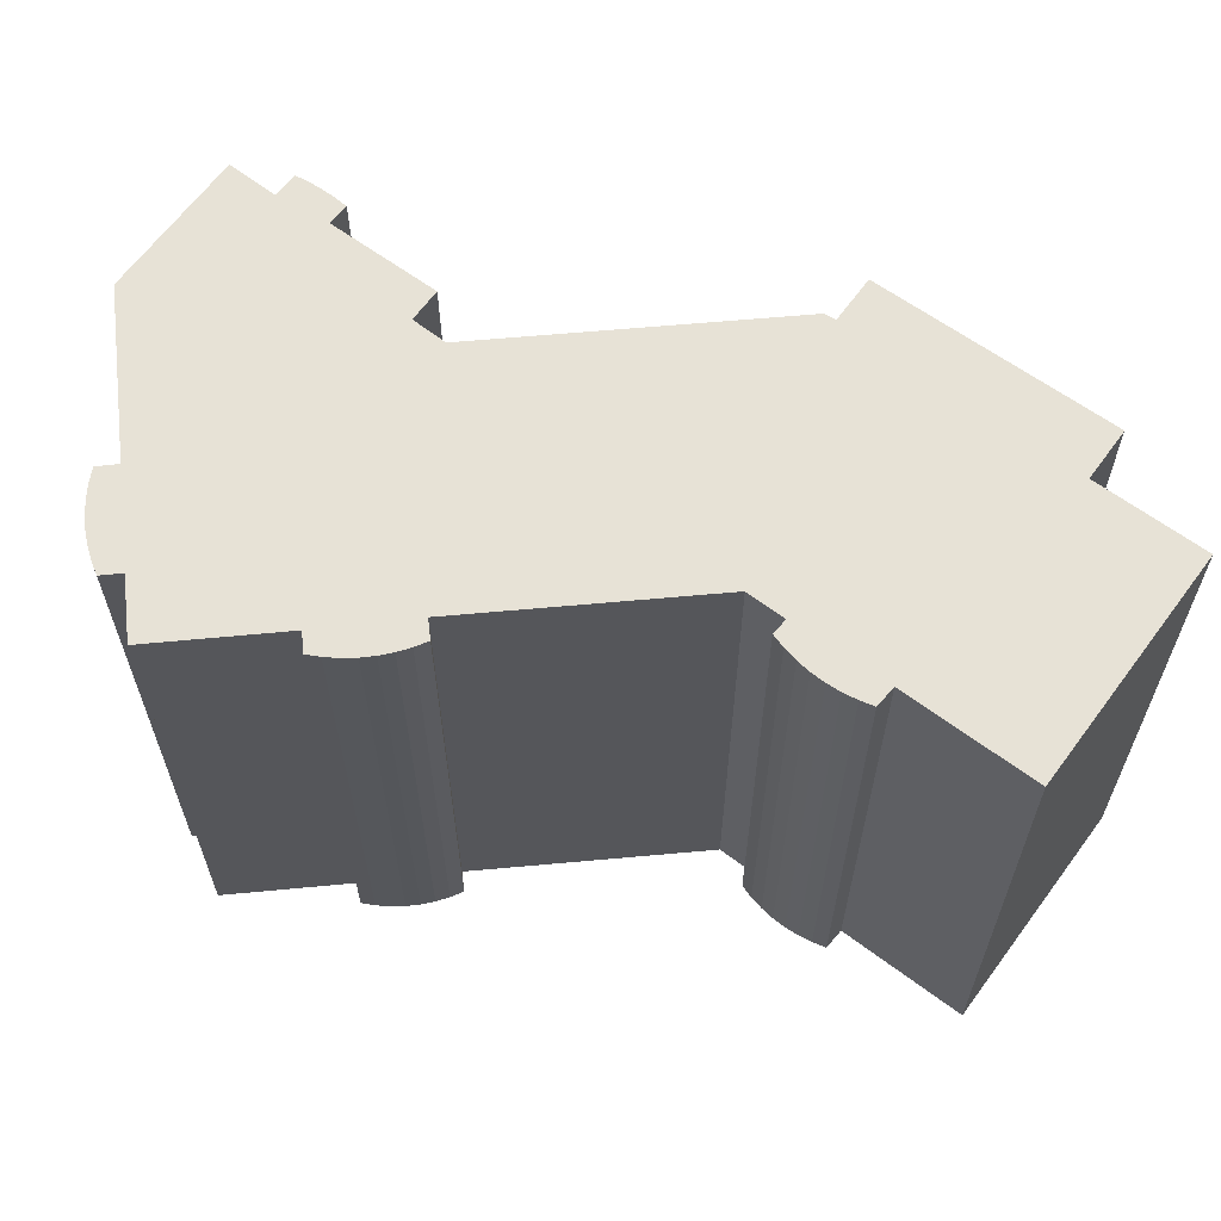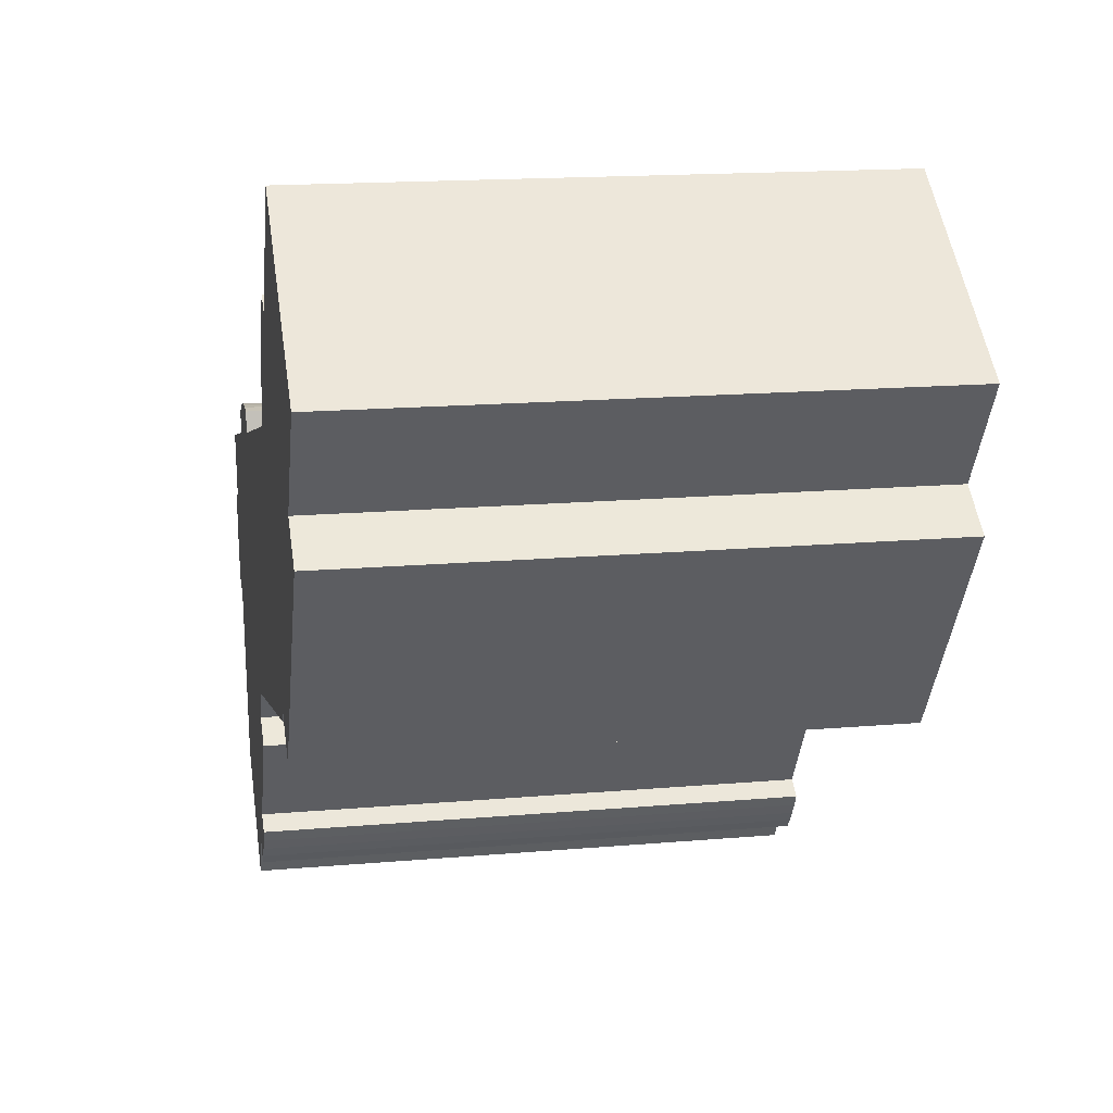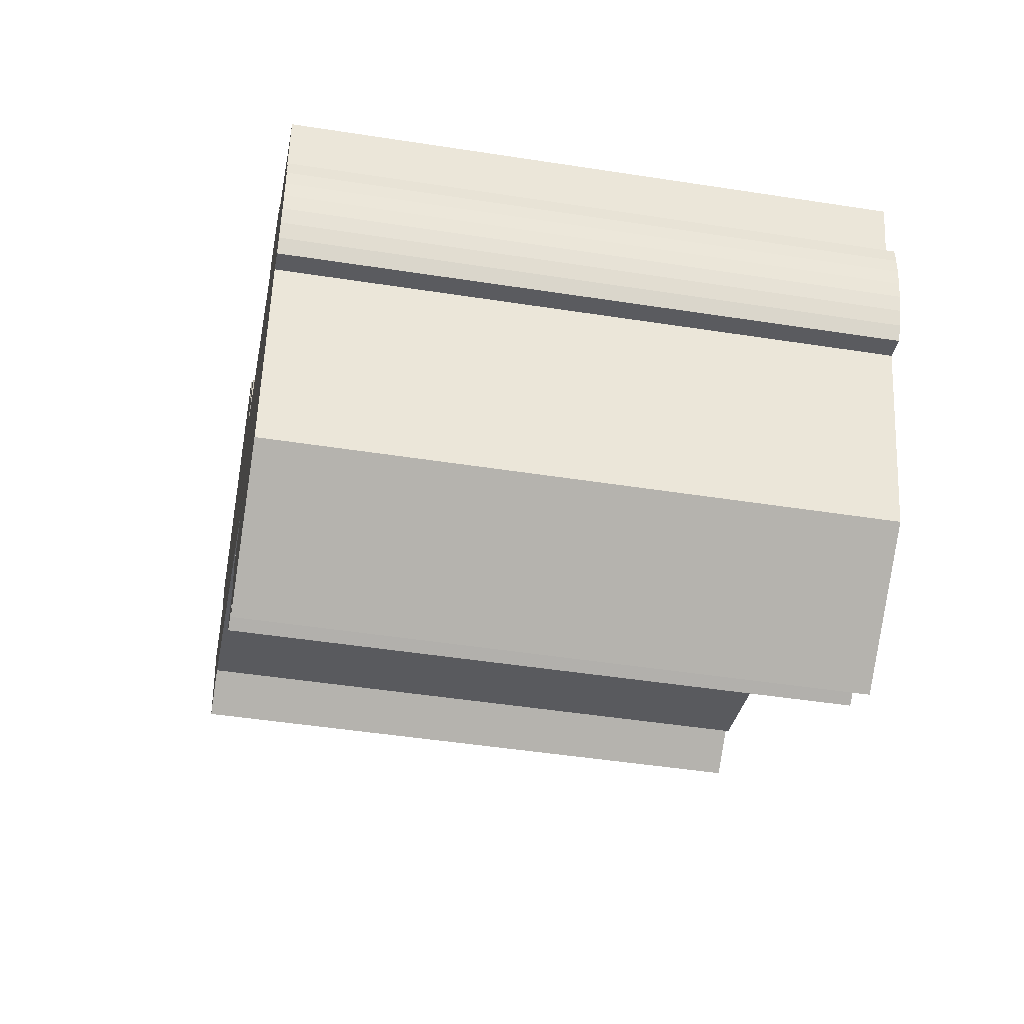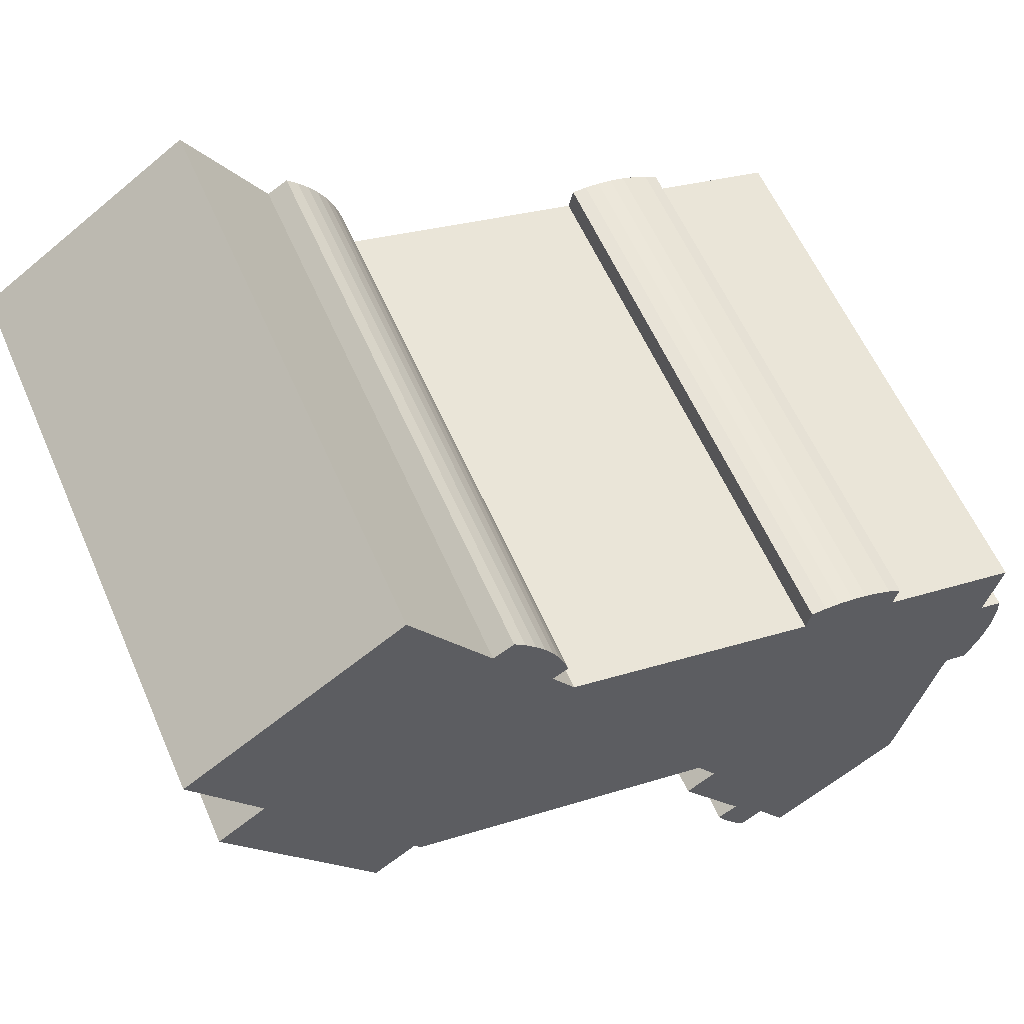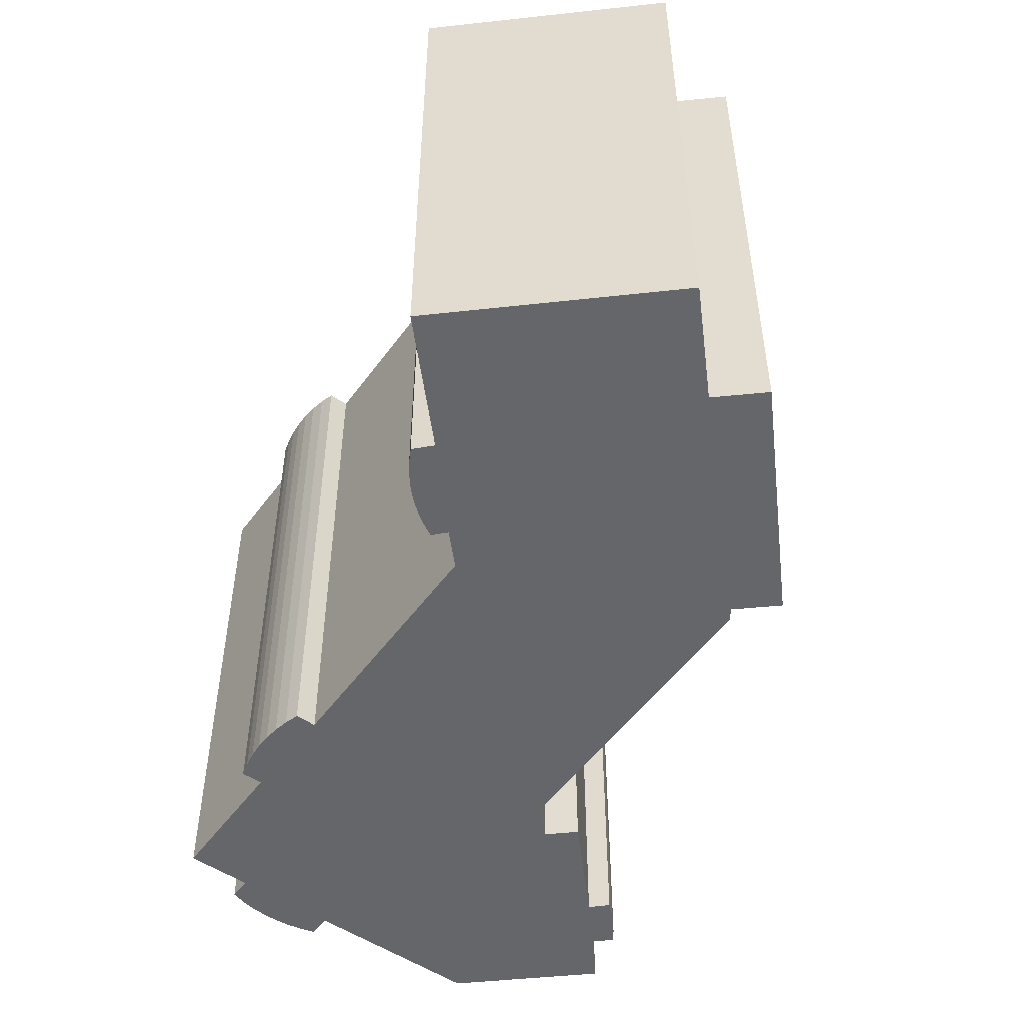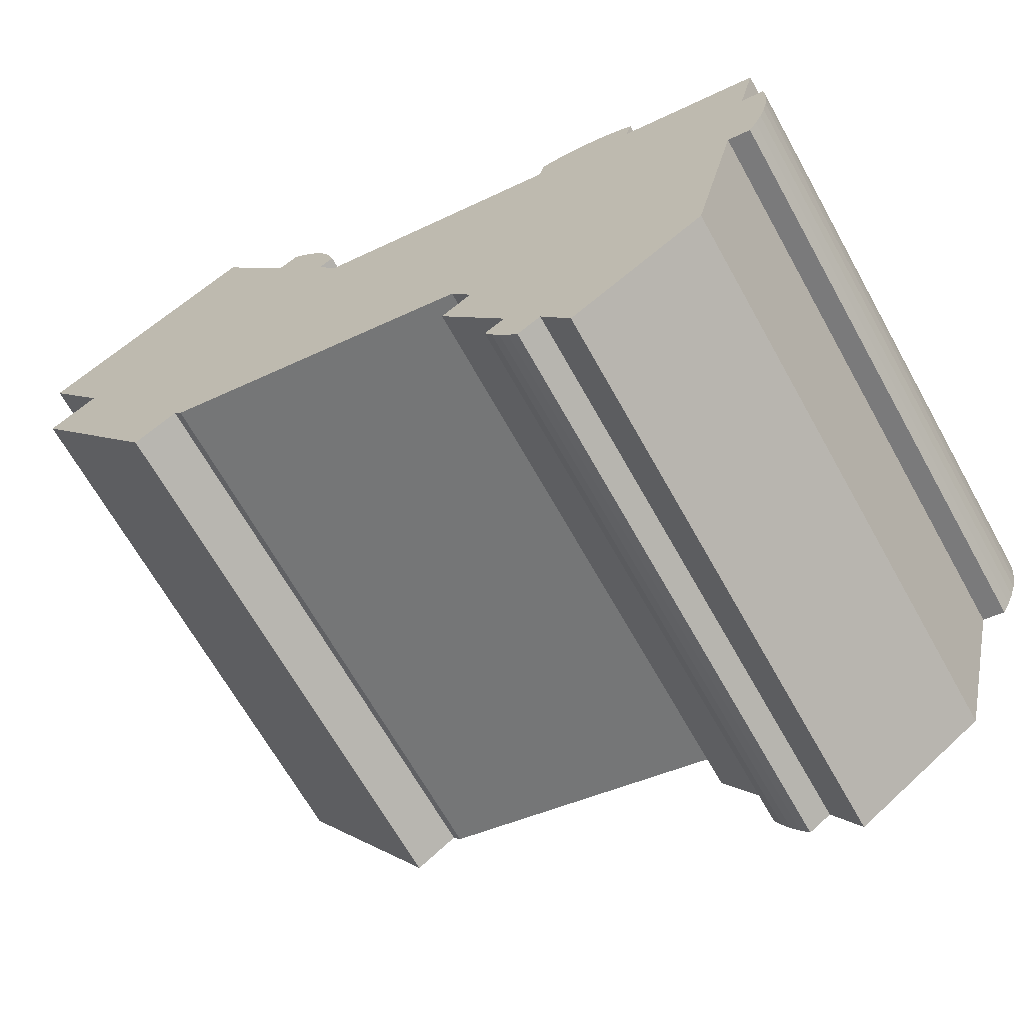
<metadata>
{"format":"obj","ext":"obj","renderer":"f3d","projection":"perspective","resolution":1024,"background":"white","views":[{"elev":63.2,"azim":-20.1,"up":"+Y"},{"elev":16.5,"azim":79.9,"up":"+Z"},{"elev":-45.9,"azim":-100.2,"up":"+Z"},{"elev":59.2,"azim":156.5,"up":"+Z"},{"elev":-51.7,"azim":40.3,"up":"+Y"},{"elev":-66.4,"azim":-150.9,"up":"+Z"}]}
</metadata>
<code>
v  26.42 28.98 12.6
v  25.27 -6.61e-16 10.8
v  26.42 -7.718e-16 12.6
v  25.27 28.98 10.79
v  25.63 28.98 13.03
v  25.63 -7.982e-16 13.04
v  25.84 28.98 13.78
v  25.83 -8.44e-16 13.78
v  26.11 28.98 14.51
v  26.11 -8.885e-16 14.51
v  26.45 28.98 15.21
v  26.45 -9.312e-16 15.21
v  26.85 28.98 15.87
v  26.85 -9.718e-16 15.87
v  27.31 28.98 16.49
v  27.31 -1.01e-15 16.49
v  27.83 28.98 17.07
v  27.83 -1.045e-15 17.07
v  28.4 28.98 17.59
v  28.4 -1.077e-15 17.6
v  29.44 -1.042e-15 17.01
v  29.44 28.98 17.01
v  33.43 28.98 23.22
v  33.43 -1.422e-15 23.22
v  44.42 -9.762e-16 15.94
v  44.42 28.98 15.94
v  41.06 -6.619e-16 10.81
v  41.06 28.98 10.81
v  43.48 -5.614e-16 9.168
v  43.48 28.98 9.167
v  36.13 1.112e-16 -1.815
v  36.13 28.98 -1.816
v  33.97 28.98 -0.3457
v  33.97 2.111e-17 -0.3448
v  33.56 5.081e-17 -0.8297
v  33.57 28.98 -0.8306
v  17.45 28.98 -5.122
v  17.45 3.136e-16 -5.121
v  16.43 4.149e-16 -6.776
v  16.43 28.98 -6.777
v  17.93 4.771e-16 -7.792
v  17.93 28.98 -7.793
v  14.55 7.907e-16 -12.91
v  14.55 28.98 -12.91
v  15.54 8.28e-16 -13.52
v  15.54 28.98 -13.52
v  15.19 8.676e-16 -14.17
v  15.19 28.98 -14.17
v  14.79 9.057e-16 -14.79
v  14.79 28.98 -14.79
v  14.35 9.419e-16 -15.38
v  14.35 28.98 -15.38
v  13.87 9.762e-16 -15.94
v  13.87 28.98 -15.94
v  12.72 28.98 -15.21
v  12.72 9.31e-16 -15.2
v  11.25 1.075e-15 -17.55
v  11.25 28.98 -17.55
v  10.34 28.98 -16.94
v  10.34 1.037e-15 -16.94
v  5.625 28.98 -13.76
v  5.624 8.424e-16 -13.76
v  4.583 28.98 -13.06
v  4.583 7.994e-16 -13.06
v  2.421 28.98 -4.112
v  2.42 2.517e-16 -4.111
v  1.281 28.98 -4.373
v  1.28 2.677e-16 -4.372
v  0.8993 28.98 -3.705
v  0.8987 2.268e-16 -3.705
v  0.582 28.98 -3.005
v  0.5814 1.839e-16 -3.004
v  0.332 28.98 -2.278
v  0.3314 1.394e-16 -2.277
v  0.1506 28.98 -1.53
v  0.1499 9.362e-17 -1.529
v  0.04026 28.98 -0.7691
v  0.03964 4.704e-17 -0.7682
v  0.000618 28.98 -0.0009173
v  0 0 0
v  0.0336 28.98 0.7675
v  0.03298 -4.705e-17 0.7684
v  1.169 -6.497e-17 1.061
v  1.169 28.98 1.06
v  0.3744 28.98 4.348
v  0.3738 -2.663e-16 4.349
v  1.13 -2.783e-16 4.546
v  1.13 28.98 4.545
v  4.823 -3.374e-16 5.51
v  4.824 28.98 5.509
v  7.354 -3.779e-16 6.171
v  7.355 28.98 6.17
v  7.075 28.98 7.239
v  7.074 -4.433e-16 7.24
v  7.741 -4.665e-16 7.619
v  7.742 28.98 7.618
v  8.442 -4.859e-16 7.935
v  8.442 28.98 7.934
v  9.168 -5.01e-16 8.182
v  9.169 28.98 8.181
v  9.915 -5.119e-16 8.361
v  9.915 28.98 8.36
v  10.67 -5.185e-16 8.468
v  10.68 28.98 8.468
v  11.44 -5.207e-16 8.504
v  11.44 28.98 8.503
v  12.21 -5.184e-16 8.467
v  12.21 28.98 8.466
v  12.46 -4.53e-16 7.398
v  12.46 28.98 7.398
g defaultobject
f 1 2 3
f 2 1 4
f 5 3 6
f 3 5 1
f 7 6 8
f 6 7 5
f 9 8 10
f 8 9 7
f 11 10 12
f 10 11 9
f 13 12 14
f 12 13 11
f 15 14 16
f 14 15 13
f 17 16 18
f 16 17 15
f 19 18 20
f 18 19 17
f 21 19 20
f 19 21 22
f 23 21 24
f 21 23 22
f 25 23 24
f 23 25 26
f 27 26 25
f 26 27 28
f 29 28 27
f 28 29 30
f 31 30 29
f 30 31 32
f 33 31 34
f 31 33 32
f 35 33 34
f 33 35 36
f 37 35 38
f 35 37 36
f 39 37 38
f 37 39 40
f 41 40 39
f 40 41 42
f 43 42 41
f 42 43 44
f 45 44 43
f 44 45 46
f 47 46 45
f 46 47 48
f 49 48 47
f 48 49 50
f 51 50 49
f 50 51 52
f 53 52 51
f 52 53 54
f 55 53 56
f 53 55 54
f 57 55 56
f 55 57 58
f 59 57 60
f 57 59 58
f 61 60 62
f 60 61 59
f 63 62 64
f 62 63 61
f 65 64 66
f 64 65 63
f 67 66 68
f 66 67 65
f 69 68 70
f 68 69 67
f 71 70 72
f 70 71 69
f 73 72 74
f 72 73 71
f 75 74 76
f 74 75 73
f 77 76 78
f 76 77 75
f 79 78 80
f 78 79 77
f 81 80 82
f 80 81 79
f 83 81 82
f 81 83 84
f 85 83 86
f 83 85 84
f 87 85 86
f 85 87 88
f 89 88 87
f 88 89 90
f 91 90 89
f 90 91 92
f 93 91 94
f 91 93 92
f 95 93 94
f 93 95 96
f 97 96 95
f 96 97 98
f 99 98 97
f 98 99 100
f 101 100 99
f 100 101 102
f 103 102 101
f 102 103 104
f 105 104 103
f 104 105 106
f 107 106 105
f 106 107 108
f 109 108 107
f 108 109 110
f 2 110 109
f 110 2 4
f 26 22 23
f 22 26 28
f 22 28 30
f 22 30 32
f 22 32 19
f 19 32 17
f 17 32 15
f 15 32 13
f 13 32 11
f 11 32 9
f 9 32 7
f 7 32 1
f 1 32 4
f 4 32 33
f 54 55 52
f 33 110 4
f 110 33 36
f 110 36 37
f 110 37 102
f 102 37 100
f 100 37 98
f 98 37 96
f 96 37 93
f 93 37 92
f 92 37 90
f 90 37 88
f 88 37 85
f 85 37 40
f 85 40 84
f 84 40 42
f 84 42 44
f 84 44 81
f 81 44 79
f 79 44 77
f 77 44 75
f 75 44 73
f 73 44 65
f 73 65 71
f 65 44 63
f 63 44 46
f 63 46 48
f 63 48 50
f 63 50 52
f 63 52 55
f 63 55 61
f 61 55 58
f 61 58 59
f 65 69 71
f 69 65 67
f 110 106 108
f 106 110 104
f 104 110 102
f 5 7 1
f 24 27 25
f 8 3 10
f 3 8 6
f 27 31 29
f 31 27 24
f 31 24 21
f 31 21 34
f 34 21 35
f 35 21 38
f 38 21 3
f 3 21 20
f 3 20 18
f 3 18 16
f 3 16 14
f 3 14 12
f 3 12 10
f 38 3 2
f 38 2 109
f 38 109 39
f 43 47 45
f 47 43 49
f 39 43 41
f 43 39 109
f 43 109 107
f 43 107 105
f 43 105 103
f 43 103 101
f 43 101 99
f 43 99 49
f 49 99 51
f 51 99 97
f 51 97 53
f 53 97 56
f 56 97 95
f 56 95 91
f 91 95 94
f 91 57 56
f 57 91 89
f 57 89 60
f 60 89 62
f 62 89 87
f 62 87 64
f 64 87 66
f 66 87 86
f 66 86 83
f 83 68 66
f 68 83 82
f 68 82 70
f 70 82 80
f 70 80 72
f 72 80 78
f 72 78 74
f 74 78 76

</code>
